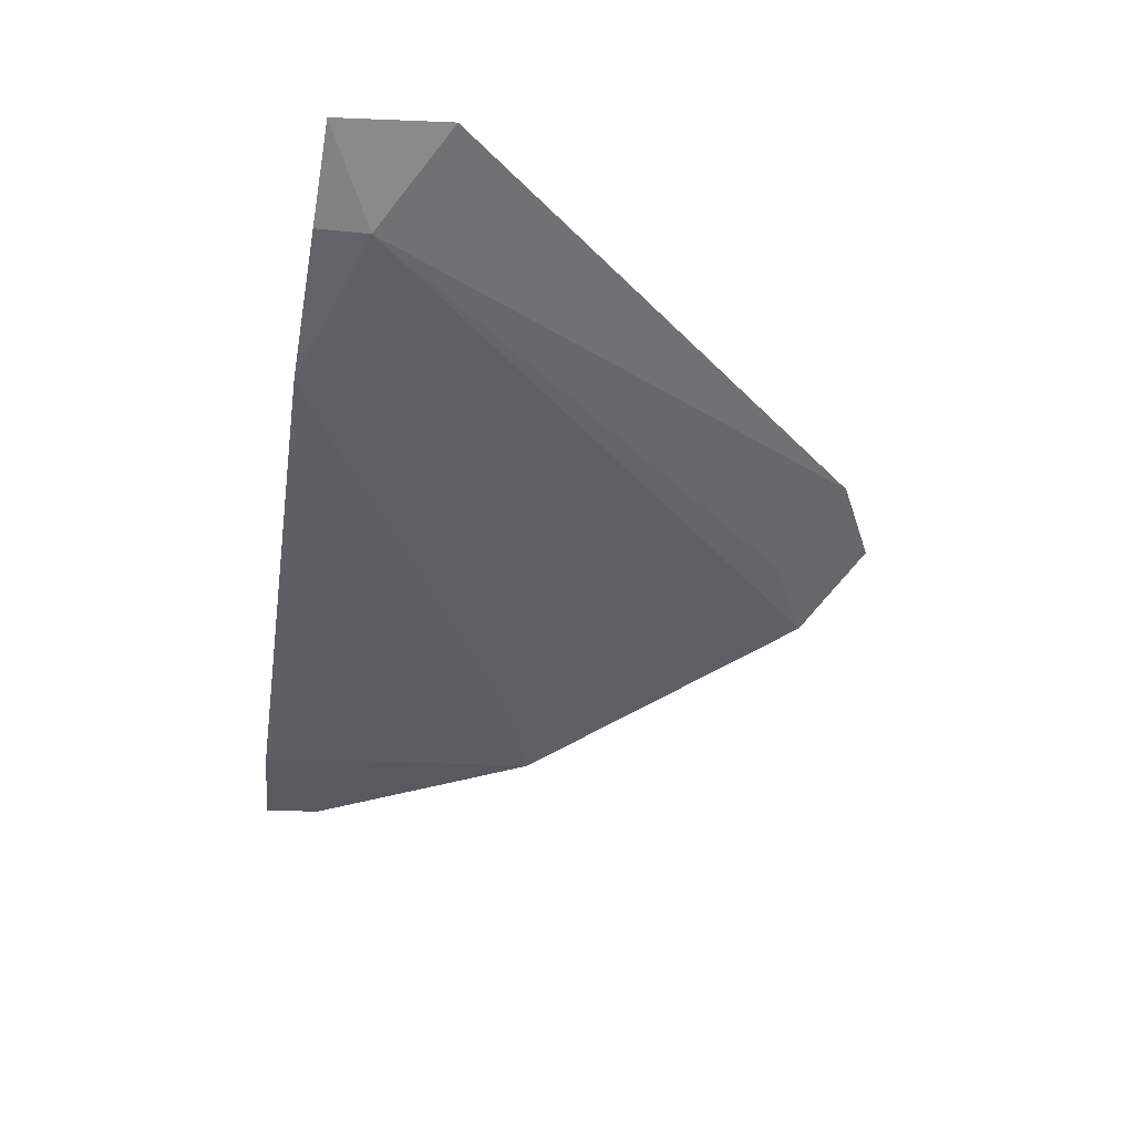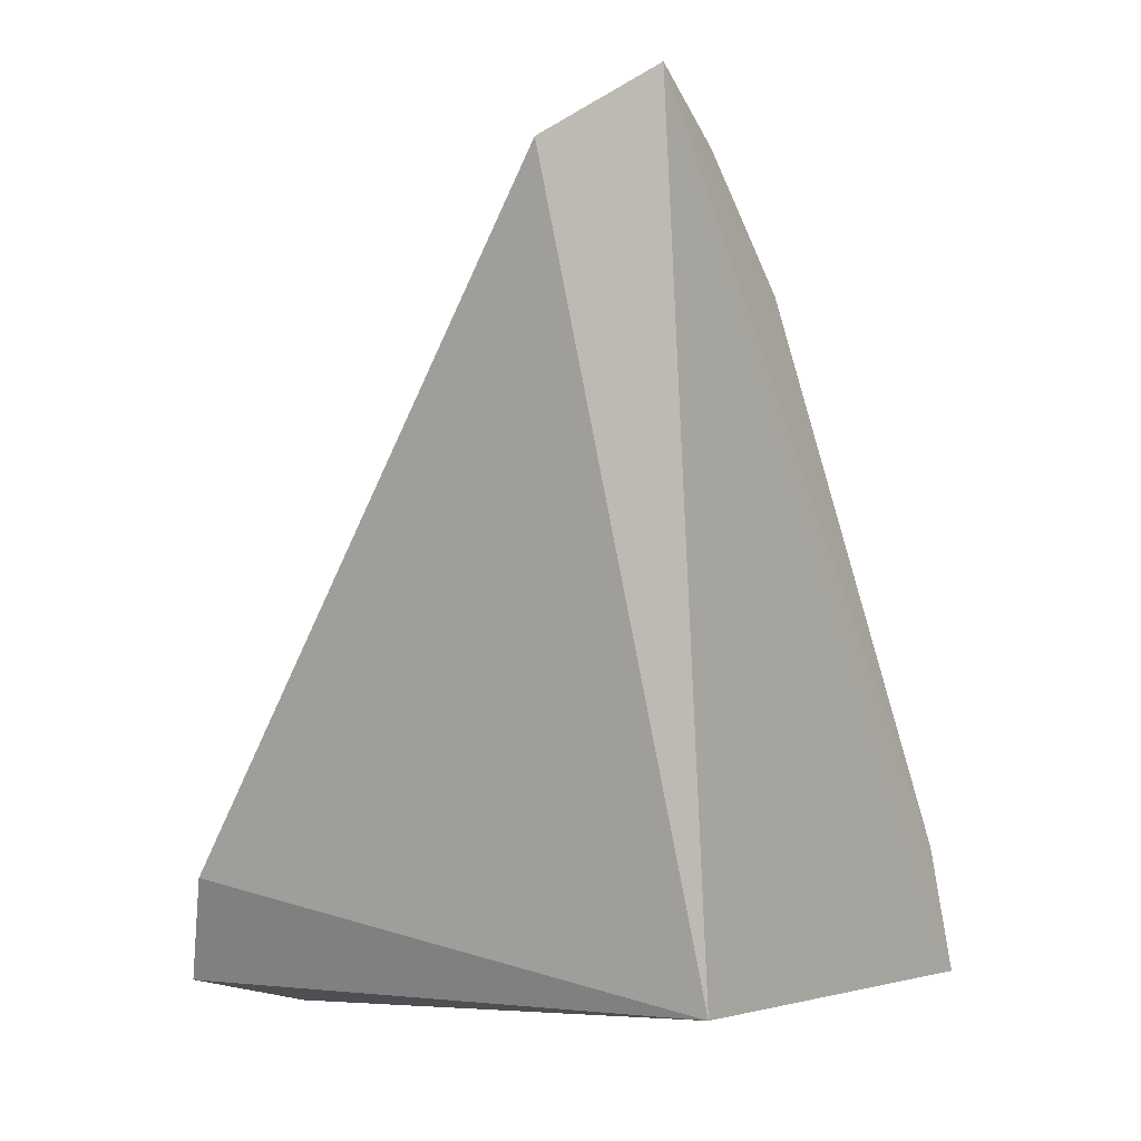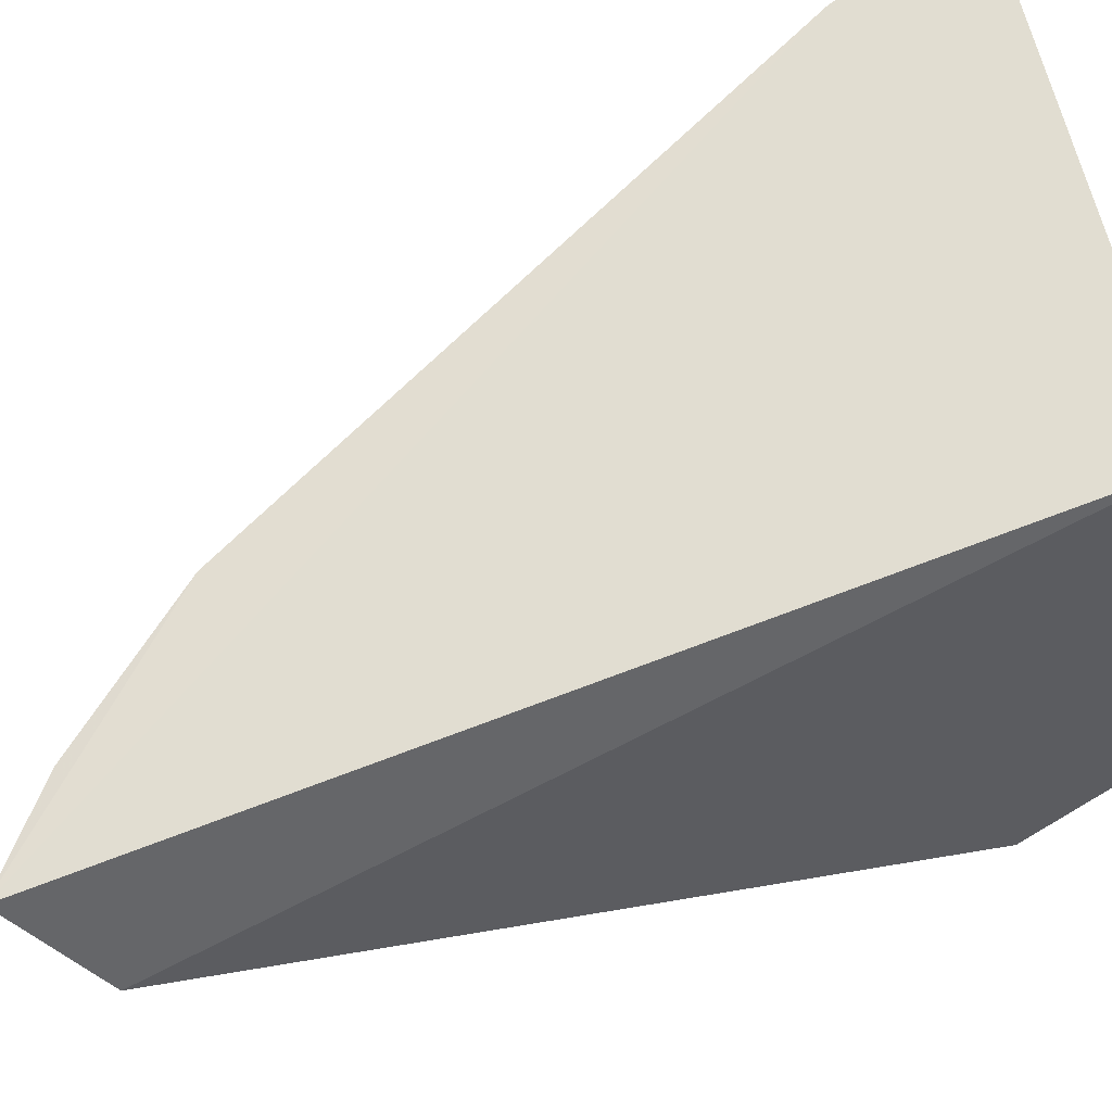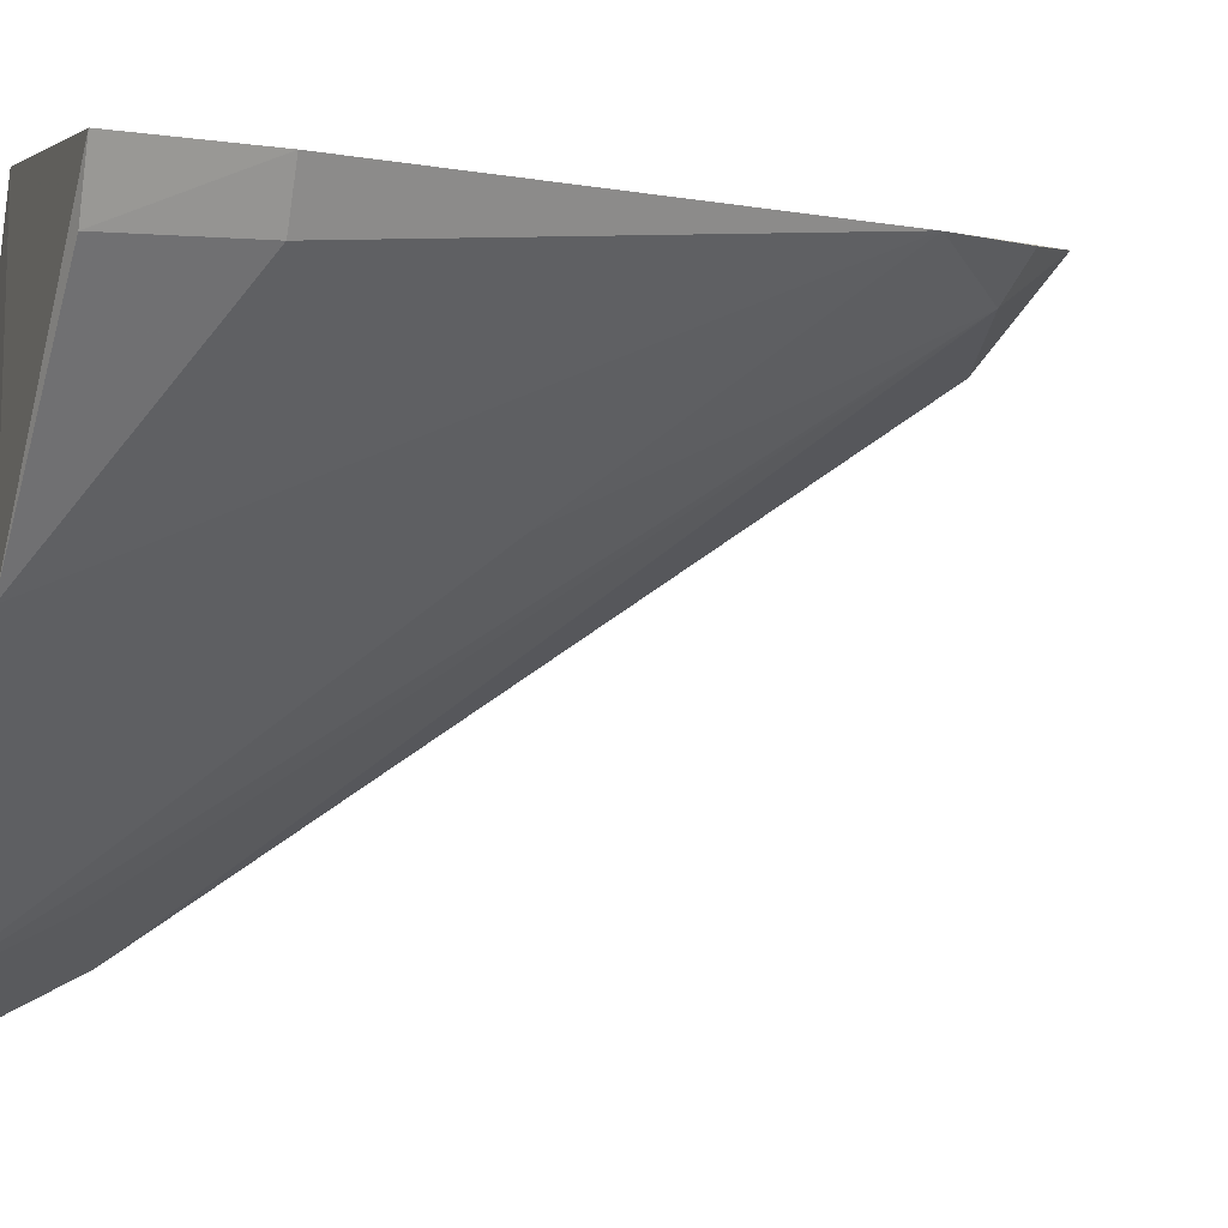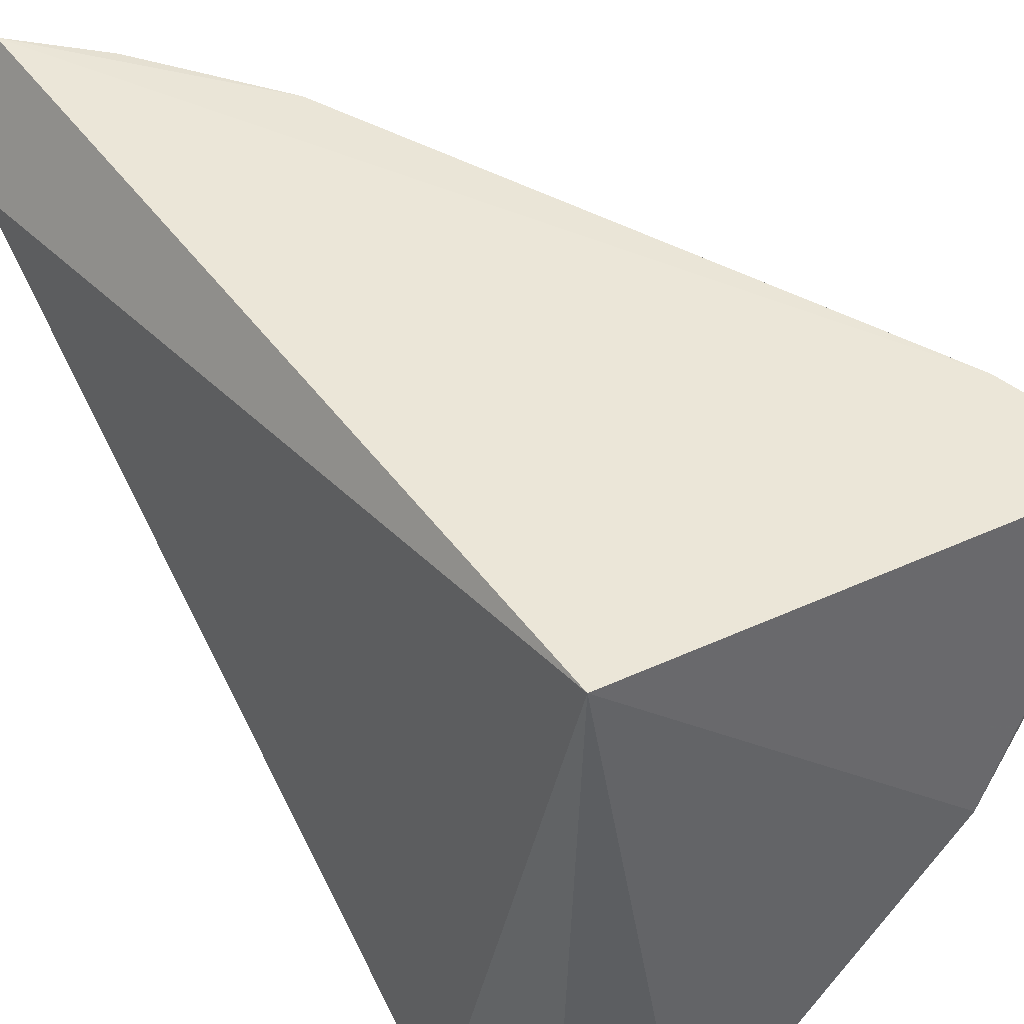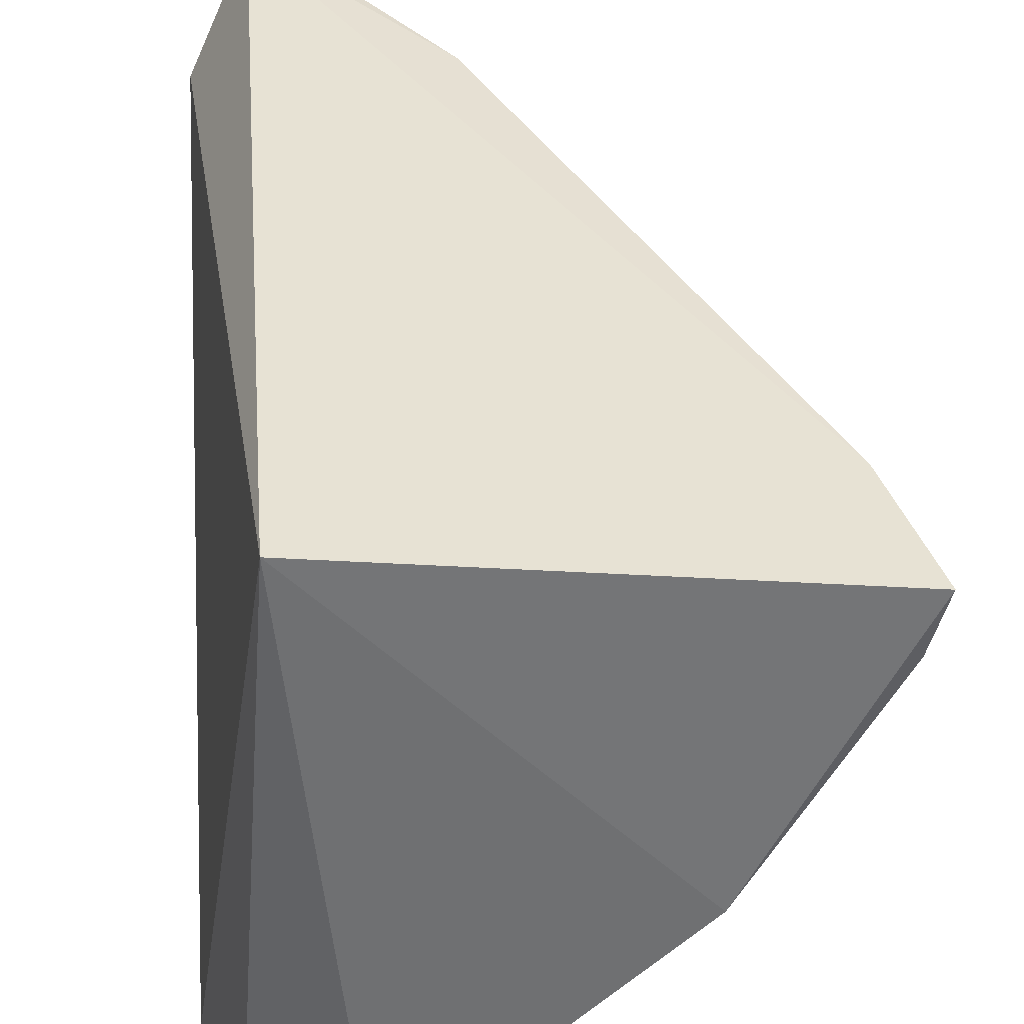
<metadata>
{"format":"obj","ext":"obj","renderer":"f3d","projection":"perspective","resolution":1024,"background":"white","views":[{"elev":73.8,"azim":105.9,"up":"+Y"},{"elev":2.5,"azim":-50.4,"up":"+Y"},{"elev":69.3,"azim":-108.8,"up":"+Z"},{"elev":1.8,"azim":70.2,"up":"+Z"},{"elev":49.4,"azim":-32.6,"up":"+Z"},{"elev":41.9,"azim":-3.2,"up":"+Z"}]}
</metadata>
<code>
v 0.1601 0.3525 0.05284
v 0.1584 0.3521 0.04672
v 0.1286 0.4241 0.0509
v 0.1099 0.4448 0.05123
v 0.1121 0.3561 0.05503
v 0.1068 0.3516 -0.01093
v 0.1562 0.3665 0.05238
v 0.1452 0.3491 0.02353
v 0.1159 0.4352 0.04587
v 0.104 0.4383 0.04072
v 0.118 0.3482 -0.005201
v 0.1545 0.3662 0.04676
v 0.1179 0.4377 0.05082
v 0.1034 0.3638 -0.006022
v 0.1254 0.392 0.02792
v 0.1285 0.4244 0.0509
v 0.1146 0.3604 -0.0002936
v 0.1413 0.3622 0.02715
f 5 1 4
f 7 3 4
f 7 4 1
f 7 1 2
f 8 2 1
f 8 1 5
f 10 5 4
f 10 4 9
f 11 8 5
f 11 5 6
f 12 7 2
f 12 2 8
f 12 8 3
f 12 3 7
f 13 9 4
f 14 6 5
f 14 5 10
f 14 10 9
f 14 11 6
f 15 8 11
f 15 11 9
f 16 9 13
f 16 15 9
f 16 3 8
f 16 13 4
f 16 4 3
f 17 14 9
f 17 9 11
f 17 11 14
f 18 16 8
f 18 8 15
f 18 15 16

</code>
